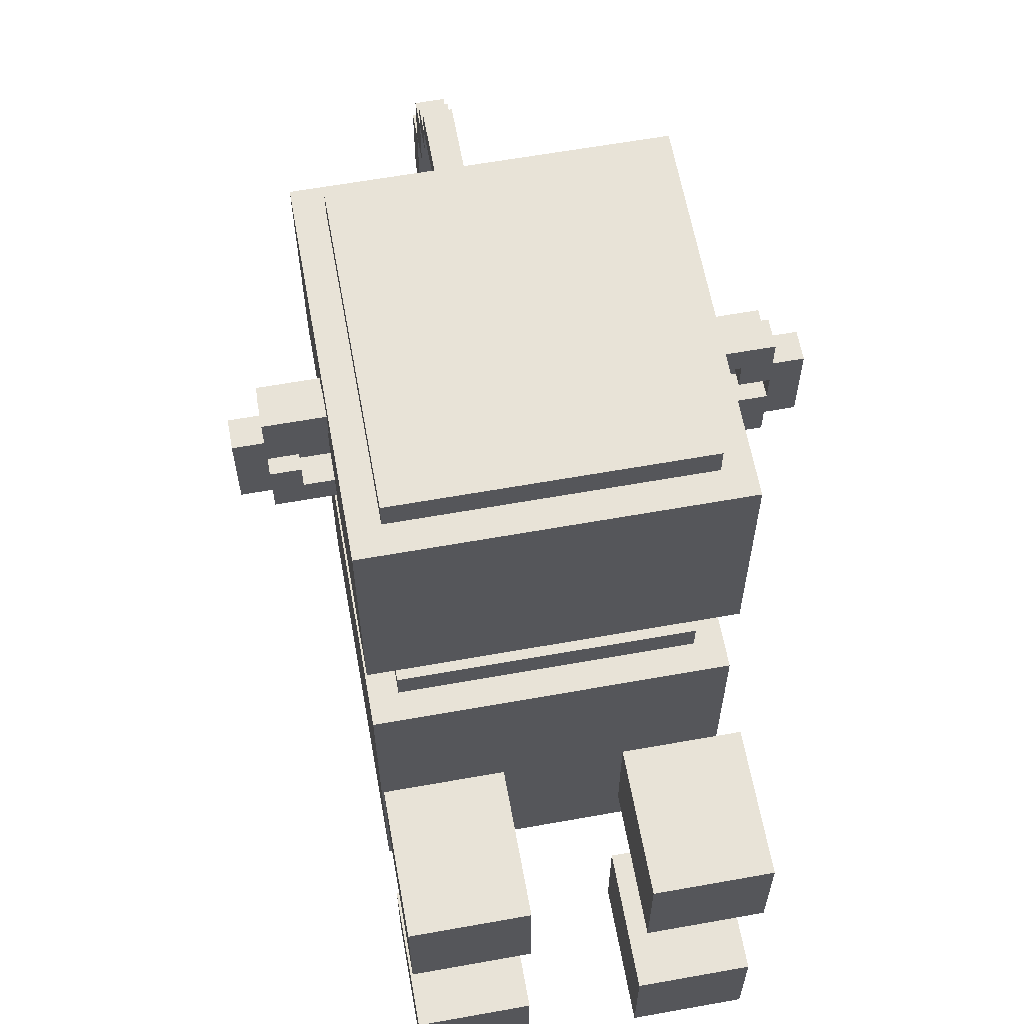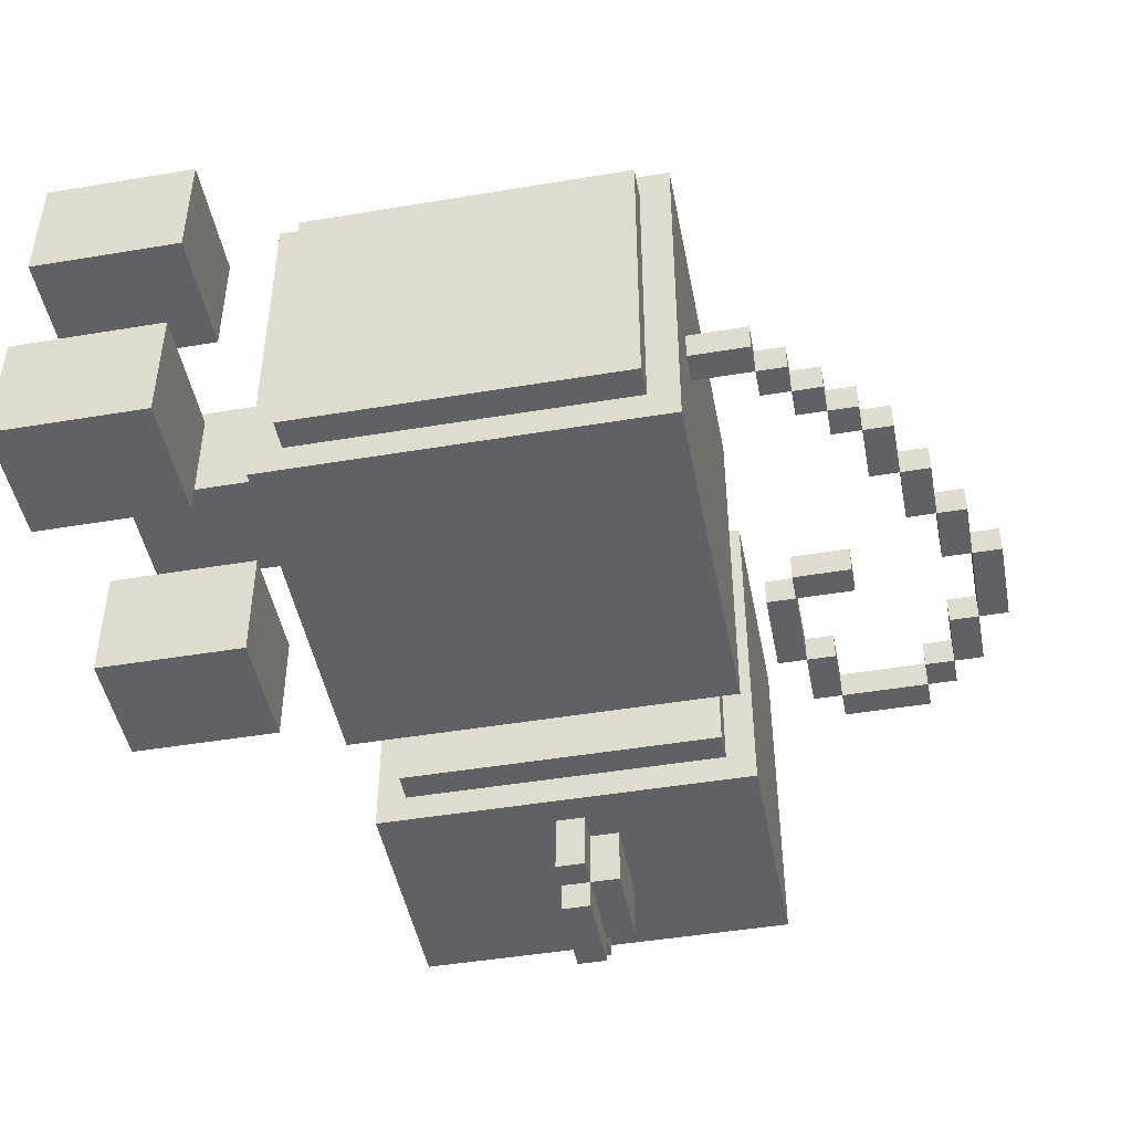
<metadata>
{"format":"obj","ext":"obj","renderer":"f3d","projection":"perspective","resolution":1024,"background":"white","views":[{"elev":62.1,"azim":-100.3,"up":"+Y"},{"elev":-46.5,"azim":10.8,"up":"+Z"}]}
</metadata>
<code>
g penzee
v -14 0 6
v -14 0 2
v -14 0 -2
v -14 0 -6
v -14 4 6
v -14 4 2
v -14 4 -2
v -14 4 -6
v -14 10 6
v -14 10 2
v -14 10 -2
v -14 10 -6
v -14 14 6
v -14 14 2
v -14 14 -2
v -14 14 -6
v -7 3 6
v -7 3 -6
v -7 15 6
v -7 15 -6
v -7 19 6
v -7 19 -6
v -7 20 5
v -7 20 2
v -7 20 1
v -7 20 -1
v -7 20 -2
v -7 20 -5
v -7 21 2
v -7 21 1
v -7 21 -1
v -7 21 -2
v -7 22 1
v -7 22 -1
v -7 23 3
v -7 23 2
v -7 23 -2
v -7 23 -3
v -7 24 4
v -7 24 3
v -7 24 2
v -7 24 -2
v -7 24 -3
v -7 24 -4
v -7 25 4
v -7 25 3
v -7 25 -3
v -7 25 -4
v -7 26 5
v -7 26 -5
v -7 27 6
v -7 27 -6
v -6 2 5
v -6 2 -5
v -6 3 5
v -6 3 -5
v -6 15 5
v -6 15 -5
v -6 16 5
v -6 16 -5
v -6 18 5
v -6 18 -5
v -6 19 5
v -6 19 -5
v -6 27 5
v -6 27 -5
v -6 28 5
v -6 28 -5
v -1 20 8
v -1 20 6
v -1 20 -6
v -1 20 -8
v -1 21 9
v -1 21 8
v -1 21 7
v -1 21 6
v -1 21 -6
v -1 21 -7
v -1 21 -8
v -1 21 -9
v -1 22 8
v -1 22 7
v -1 22 -7
v -1 22 -8
v -1 23 8
v -1 23 7
v -1 23 -7
v -1 23 -8
v -1 24 9
v -1 24 8
v -1 24 7
v -1 24 6
v -1 24 -6
v -1 24 -7
v -1 24 -8
v -1 24 -9
v -1 25 8
v -1 25 6
v -1 25 -6
v -1 25 -8
v 0 21 7
v 0 21 6
v 0 21 -6
v 0 21 -7
v 0 22 8
v 0 22 7
v 0 22 -7
v 0 22 -8
v 0 23 8
v 0 23 7
v 0 23 -7
v 0 23 -8
v 0 24 7
v 0 24 6
v 0 24 -6
v 0 24 -7
v 7 16 -0
v 7 16 -1
v 7 19 -0
v 7 19 -1
v 8 6 -0
v 8 6 -1
v 8 7 -0
v 8 7 -1
v 8 15 -0
v 8 15 -1
v 8 16 -0
v 8 16 -1
v 8 19 -0
v 8 19 -1
v 8 21 -0
v 8 21 -1
v 9 7 -0
v 9 7 -1
v 9 8 -0
v 9 8 -1
v 9 21 -0
v 9 21 -1
v 9 22 -0
v 9 22 -1
v 10 8 -0
v 10 8 -1
v 10 9 -0
v 10 9 -1
v 11 9 -0
v 11 9 -1
v 11 11 -0
v 11 11 -1
v 12 11 -0
v 12 11 -1
v 12 13 -0
v 12 13 -1
v 12 20 -0
v 12 20 -1
v 12 21 -0
v 12 21 -1
v 13 13 -0
v 13 13 -1
v 13 15 -0
v 13 15 -1
v 13 18 -0
v 13 18 -1
v 13 20 -0
v 13 20 -1
v 14 15 -0
v 14 15 -1
v 14 18 -0
v 14 18 -1
v -9 0 6
v -9 0 2
v -9 0 -2
v -9 0 -6
v -9 4 6
v -9 4 2
v -9 4 -2
v -9 4 -6
v -9 10 6
v -9 10 2
v -9 10 -2
v -9 10 -6
v -9 14 6
v -9 14 2
v -9 14 -2
v -9 14 -6
v 0 20 8
v 0 20 6
v 0 20 -6
v 0 20 -8
v 0 21 9
v 0 21 8
v 0 21 6
v 0 21 -6
v 0 21 -8
v 0 21 -9
v 0 24 9
v 0 24 8
v 0 24 6
v 0 24 -6
v 0 24 -8
v 0 24 -9
v 0 25 8
v 0 25 6
v 0 25 -6
v 0 25 -8
v 1 21 8
v 1 21 6
v 1 21 -6
v 1 21 -8
v 1 24 8
v 1 24 6
v 1 24 -6
v 1 24 -8
v 5 2 5
v 5 2 4
v 5 2 -4
v 5 2 -5
v 5 3 5
v 5 3 4
v 5 3 -4
v 5 3 -5
v 5 15 5
v 5 15 -5
v 5 16 5
v 5 16 -5
v 5 18 5
v 5 18 -5
v 5 19 5
v 5 19 -5
v 5 27 5
v 5 27 -5
v 5 28 5
v 5 28 -5
v 6 3 6
v 6 3 4
v 6 3 -4
v 6 3 -6
v 6 5 4
v 6 5 -0
v 6 5 -1
v 6 5 -4
v 6 6 -0
v 6 6 -1
v 6 15 6
v 6 15 -6
v 6 19 6
v 6 19 -6
v 6 27 6
v 6 27 -6
v 8 5 -0
v 8 5 -1
v 8 6 -0
v 8 6 -1
v 8 16 -0
v 8 16 -1
v 8 19 -0
v 8 19 -1
v 9 6 -0
v 9 6 -1
v 9 7 -0
v 9 7 -1
v 9 19 -0
v 9 19 -1
v 9 21 -0
v 9 21 -1
v 10 7 -0
v 10 7 -1
v 10 8 -0
v 10 8 -1
v 10 15 -0
v 10 15 -1
v 10 16 -0
v 10 16 -1
v 11 8 -0
v 11 8 -1
v 11 9 -0
v 11 9 -1
v 12 9 -0
v 12 9 -1
v 12 11 -0
v 12 11 -1
v 12 21 -0
v 12 21 -1
v 12 22 -0
v 12 22 -1
v 13 11 -0
v 13 11 -1
v 13 13 -0
v 13 13 -1
v 13 20 -0
v 13 20 -1
v 13 21 -0
v 13 21 -1
v 14 13 -0
v 14 13 -1
v 14 15 -0
v 14 15 -1
v 14 18 -0
v 14 18 -1
v 14 20 -0
v 14 20 -1
v 15 15 -0
v 15 15 -1
v 15 18 -0
v 15 18 -1
v -1 21 9
v -1 24 9
v 0 21 9
v 0 24 9
v -1 20 8
v -1 21 8
v -1 24 8
v -1 25 8
v 0 20 8
v 0 21 8
v 0 24 8
v 0 25 8
v 1 21 8
v 1 24 8
v -14 0 6
v -14 4 6
v -14 10 6
v -14 14 6
v -9 0 6
v -9 4 6
v -9 10 6
v -9 14 6
v -7 3 6
v -7 15 6
v -7 19 6
v -7 27 6
v -1 20 6
v -1 21 6
v -1 24 6
v -1 25 6
v 0 20 6
v 0 21 6
v 0 24 6
v 0 25 6
v 1 21 6
v 1 24 6
v 6 3 6
v 6 15 6
v 6 19 6
v 6 27 6
v -6 2 5
v -6 3 5
v -6 15 5
v -6 16 5
v -6 18 5
v -6 19 5
v -6 27 5
v -6 28 5
v 5 2 5
v 5 3 5
v 5 15 5
v 5 16 5
v 5 18 5
v 5 19 5
v 5 27 5
v 5 28 5
v 6 5 -0
v 6 6 -0
v 7 16 -0
v 7 19 -0
v 8 5 -0
v 8 6 -0
v 8 7 -0
v 8 15 -0
v 8 16 -0
v 8 19 -0
v 8 21 -0
v 9 6 -0
v 9 7 -0
v 9 8 -0
v 9 19 -0
v 9 21 -0
v 9 22 -0
v 10 7 -0
v 10 8 -0
v 10 9 -0
v 10 15 -0
v 10 16 -0
v 11 8 -0
v 11 9 -0
v 11 11 -0
v 12 9 -0
v 12 11 -0
v 12 13 -0
v 12 20 -0
v 12 21 -0
v 12 22 -0
v 13 11 -0
v 13 13 -0
v 13 15 -0
v 13 18 -0
v 13 20 -0
v 13 21 -0
v 14 13 -0
v 14 15 -0
v 14 18 -0
v 14 20 -0
v 15 15 -0
v 15 18 -0
v -14 0 -2
v -14 4 -2
v -14 10 -2
v -14 14 -2
v -9 0 -2
v -9 4 -2
v -9 10 -2
v -9 14 -2
v -1 21 -7
v -1 22 -7
v -1 23 -7
v -1 24 -7
v 0 21 -7
v 0 22 -7
v 0 23 -7
v 0 24 -7
v -1 22 -8
v -1 23 -8
v 0 22 -8
v 0 23 -8
v -1 22 8
v -1 23 8
v 0 22 8
v 0 23 8
v -1 21 7
v -1 22 7
v -1 23 7
v -1 24 7
v 0 21 7
v 0 22 7
v 0 23 7
v 0 24 7
v -14 0 2
v -14 4 2
v -14 10 2
v -14 14 2
v -9 0 2
v -9 4 2
v -9 10 2
v -9 14 2
v 6 5 -1
v 6 6 -1
v 7 16 -1
v 7 19 -1
v 8 5 -1
v 8 6 -1
v 8 7 -1
v 8 15 -1
v 8 16 -1
v 8 19 -1
v 8 21 -1
v 9 6 -1
v 9 7 -1
v 9 8 -1
v 9 19 -1
v 9 21 -1
v 9 22 -1
v 10 7 -1
v 10 8 -1
v 10 9 -1
v 10 15 -1
v 10 16 -1
v 11 8 -1
v 11 9 -1
v 11 11 -1
v 12 9 -1
v 12 11 -1
v 12 13 -1
v 12 20 -1
v 12 21 -1
v 12 22 -1
v 13 11 -1
v 13 13 -1
v 13 15 -1
v 13 18 -1
v 13 20 -1
v 13 21 -1
v 14 13 -1
v 14 15 -1
v 14 18 -1
v 14 20 -1
v 15 15 -1
v 15 18 -1
v -6 2 -5
v -6 3 -5
v -6 15 -5
v -6 16 -5
v -6 18 -5
v -6 19 -5
v -6 27 -5
v -6 28 -5
v 5 2 -5
v 5 3 -5
v 5 15 -5
v 5 16 -5
v 5 18 -5
v 5 19 -5
v 5 27 -5
v 5 28 -5
v -14 0 -6
v -14 4 -6
v -14 10 -6
v -14 14 -6
v -9 0 -6
v -9 4 -6
v -9 10 -6
v -9 14 -6
v -7 3 -6
v -7 15 -6
v -7 19 -6
v -7 27 -6
v -1 20 -6
v -1 21 -6
v -1 24 -6
v -1 25 -6
v 0 20 -6
v 0 21 -6
v 0 24 -6
v 0 25 -6
v 1 21 -6
v 1 24 -6
v 6 3 -6
v 6 15 -6
v 6 19 -6
v 6 27 -6
v -1 20 -8
v -1 21 -8
v -1 24 -8
v -1 25 -8
v 0 20 -8
v 0 21 -8
v 0 24 -8
v 0 25 -8
v 1 21 -8
v 1 24 -8
v -1 21 -9
v -1 24 -9
v 0 21 -9
v 0 24 -9
v -14 0 6
v -9 0 6
v -14 0 2
v -9 0 2
v -14 0 -2
v -9 0 -2
v -14 0 -6
v -9 0 -6
v -6 2 5
v 5 2 5
v 2 2 4
v 5 2 4
v 2 2 1
v 3 2 1
v 2 2 -1
v 3 2 -1
v 2 2 -4
v 5 2 -4
v -6 2 -5
v 5 2 -5
v -7 3 6
v 6 3 6
v -6 3 5
v 5 3 5
v 5 3 4
v 6 3 4
v 5 3 -4
v 6 3 -4
v -6 3 -5
v 5 3 -5
v -7 3 -6
v 6 3 -6
v 6 5 -0
v 8 5 -0
v 6 5 -1
v 8 5 -1
v 8 6 -0
v 9 6 -0
v 8 6 -1
v 9 6 -1
v 9 7 -0
v 10 7 -0
v 9 7 -1
v 10 7 -1
v 10 8 -0
v 11 8 -0
v 10 8 -1
v 11 8 -1
v 11 9 -0
v 12 9 -0
v 11 9 -1
v 12 9 -1
v -14 10 6
v -9 10 6
v -14 10 2
v -9 10 2
v -14 10 -2
v -9 10 -2
v -14 10 -6
v -9 10 -6
v 12 11 -0
v 13 11 -0
v 12 11 -1
v 13 11 -1
v 13 13 -0
v 14 13 -0
v 13 13 -1
v 14 13 -1
v 8 15 -0
v 10 15 -0
v 14 15 -0
v 15 15 -0
v 8 15 -1
v 10 15 -1
v 14 15 -1
v 15 15 -1
v 7 16 -0
v 8 16 -0
v 7 16 -1
v 8 16 -1
v -6 18 5
v 5 18 5
v 13 18 -0
v 14 18 -0
v 13 18 -1
v 14 18 -1
v -6 18 -5
v 5 18 -5
v -7 19 6
v 6 19 6
v -6 19 5
v 5 19 5
v 8 19 -0
v 9 19 -0
v 8 19 -1
v 9 19 -1
v -6 19 -5
v 5 19 -5
v -7 19 -6
v 6 19 -6
v -1 20 8
v 0 20 8
v -1 20 6
v 0 20 6
v 12 20 -0
v 13 20 -0
v 12 20 -1
v 13 20 -1
v -1 20 -6
v 0 20 -6
v -1 20 -8
v 0 20 -8
v -1 21 9
v 0 21 9
v -1 21 8
v 0 21 8
v 1 21 8
v 0 21 6
v 1 21 6
v 9 21 -0
v 12 21 -0
v 9 21 -1
v 12 21 -1
v 0 21 -6
v 1 21 -6
v -1 21 -8
v 0 21 -8
v 1 21 -8
v -1 21 -9
v 0 21 -9
v -1 23 8
v 0 23 8
v -1 23 7
v 0 23 7
v -1 23 -7
v 0 23 -7
v -1 23 -8
v 0 23 -8
v -1 24 7
v 0 24 7
v -1 24 6
v 0 24 6
v -1 24 -6
v 0 24 -6
v -1 24 -7
v 0 24 -7
v -14 4 6
v -9 4 6
v -14 4 2
v -9 4 2
v -14 4 -2
v -9 4 -2
v -14 4 -6
v -9 4 -6
v 6 6 -0
v 8 6 -0
v 6 6 -1
v 8 6 -1
v 8 7 -0
v 9 7 -0
v 8 7 -1
v 9 7 -1
v 9 8 -0
v 10 8 -0
v 9 8 -1
v 10 8 -1
v 10 9 -0
v 11 9 -0
v 10 9 -1
v 11 9 -1
v 11 11 -0
v 12 11 -0
v 11 11 -1
v 12 11 -1
v 12 13 -0
v 13 13 -0
v 12 13 -1
v 13 13 -1
v -14 14 6
v -9 14 6
v -14 14 2
v -9 14 2
v -14 14 -2
v -9 14 -2
v -14 14 -6
v -9 14 -6
v -7 15 6
v 6 15 6
v -6 15 5
v 5 15 5
v 13 15 -0
v 14 15 -0
v 13 15 -1
v 14 15 -1
v -6 15 -5
v 5 15 -5
v -7 15 -6
v 6 15 -6
v -6 16 5
v 5 16 5
v 8 16 -0
v 10 16 -0
v 8 16 -1
v 10 16 -1
v -6 16 -5
v 5 16 -5
v 14 18 -0
v 15 18 -0
v 14 18 -1
v 15 18 -1
v 7 19 -0
v 8 19 -0
v 7 19 -1
v 8 19 -1
v 13 20 -0
v 14 20 -0
v 13 20 -1
v 14 20 -1
v -1 21 7
v 0 21 7
v -1 21 6
v 0 21 6
v 8 21 -0
v 9 21 -0
v 12 21 -0
v 13 21 -0
v 8 21 -1
v 9 21 -1
v 12 21 -1
v 13 21 -1
v -1 21 -6
v 0 21 -6
v -1 21 -7
v 0 21 -7
v -1 22 8
v 0 22 8
v -1 22 7
v 0 22 7
v 9 22 -0
v 12 22 -0
v 9 22 -1
v 12 22 -1
v -1 22 -7
v 0 22 -7
v -1 22 -8
v 0 22 -8
v -1 24 9
v 0 24 9
v -1 24 8
v 0 24 8
v 1 24 8
v 0 24 6
v 1 24 6
v 0 24 -6
v 1 24 -6
v -1 24 -8
v 0 24 -8
v 1 24 -8
v -1 24 -9
v 0 24 -9
v -1 25 8
v 0 25 8
v -1 25 6
v 0 25 6
v -1 25 -6
v 0 25 -6
v -1 25 -8
v 0 25 -8
v -7 27 6
v 6 27 6
v -6 27 5
v 5 27 5
v -6 27 -5
v 5 27 -5
v -7 27 -6
v 6 27 -6
v -6 28 5
v 5 28 5
v -6 28 -5
v 5 28 -5
f 5 2 1
f 6 2 5
f 7 4 3
f 8 4 7
f 13 10 9
f 14 10 13
f 15 12 11
f 16 12 15
f 19 18 17
f 20 18 19
f 23 22 21
f 24 22 23
f 25 22 24
f 26 22 25
f 27 22 26
f 28 22 27
f 29 24 23
f 29 25 24
f 30 26 25
f 30 25 29
f 31 27 26
f 31 26 30
f 32 28 27
f 32 27 31
f 33 31 30
f 33 30 29
f 34 32 31
f 34 31 33
f 35 29 23
f 35 33 29
f 35 34 33
f 36 34 35
f 37 28 32
f 37 34 36
f 37 32 34
f 38 28 37
f 39 35 23
f 40 36 35
f 40 35 39
f 41 37 36
f 41 36 40
f 42 38 37
f 42 37 41
f 43 28 38
f 43 38 42
f 44 28 43
f 45 39 23
f 45 40 39
f 46 42 41
f 46 40 45
f 46 41 40
f 46 43 42
f 47 44 43
f 47 43 46
f 48 28 44
f 48 44 47
f 49 23 21
f 49 47 46
f 49 48 47
f 49 46 45
f 49 45 23
f 50 28 48
f 50 48 49
f 50 22 28
f 51 49 21
f 51 50 49
f 52 22 50
f 52 50 51
f 55 54 53
f 56 54 55
f 59 58 57
f 60 58 59
f 63 62 61
f 64 62 63
f 67 66 65
f 68 66 67
f 74 70 69
f 75 70 74
f 76 70 75
f 77 72 71
f 78 72 77
f 79 72 78
f 81 74 73
f 81 75 74
f 82 75 81
f 83 80 79
f 83 79 78
f 84 80 83
f 85 81 73
f 88 80 84
f 89 86 85
f 89 85 73
f 90 86 89
f 91 86 90
f 94 88 87
f 95 80 88
f 95 88 94
f 96 80 95
f 97 92 91
f 97 91 90
f 98 92 97
f 99 94 93
f 99 95 94
f 100 95 99
f 106 102 101
f 107 104 103
f 109 106 105
f 110 102 106
f 110 106 109
f 111 108 107
f 111 107 103
f 112 108 111
f 113 102 110
f 114 102 113
f 115 111 103
f 116 111 115
f 119 118 117
f 120 118 119
f 123 122 121
f 124 122 123
f 127 126 125
f 128 126 127
f 131 130 129
f 132 130 131
f 135 134 133
f 136 134 135
f 139 138 137
f 140 138 139
f 143 142 141
f 144 142 143
f 147 146 145
f 148 146 147
f 151 150 149
f 152 150 151
f 155 154 153
f 156 154 155
f 159 158 157
f 160 158 159
f 163 162 161
f 164 162 163
f 167 166 165
f 168 166 167
f 169 170 173
f 173 170 174
f 171 172 175
f 175 172 176
f 177 178 181
f 181 178 182
f 179 180 183
f 183 180 184
f 185 186 190
f 190 186 191
f 187 188 192
f 192 188 193
f 189 190 195
f 195 190 196
f 193 194 199
f 199 194 200
f 196 197 201
f 201 197 202
f 198 199 203
f 203 199 204
f 205 206 209
f 209 206 210
f 207 208 211
f 211 208 212
f 213 214 217
f 214 215 218
f 217 214 218
f 215 216 219
f 218 215 219
f 219 216 220
f 221 222 223
f 223 222 224
f 225 226 227
f 227 226 228
f 229 230 231
f 231 230 232
f 233 234 237
f 234 235 237
f 237 235 238
f 238 235 239
f 235 236 240
f 239 235 240
f 237 238 241
f 239 240 242
f 233 237 243
f 241 242 243
f 237 241 243
f 240 236 244
f 243 242 244
f 242 240 244
f 245 246 247
f 247 246 248
f 249 250 251
f 251 250 252
f 253 254 255
f 255 254 256
f 257 258 259
f 259 258 260
f 261 262 263
f 263 262 264
f 265 266 267
f 267 266 268
f 269 270 271
f 271 270 272
f 273 274 275
f 275 274 276
f 277 278 279
f 279 278 280
f 281 282 283
f 283 282 284
f 285 286 287
f 287 286 288
f 289 290 291
f 291 290 292
f 293 294 295
f 295 294 296
f 297 298 299
f 299 298 300
f 301 302 303
f 303 302 304
f 307 306 305
f 308 306 307
f 313 310 309
f 314 310 313
f 315 312 311
f 316 312 315
f 317 315 314
f 318 315 317
f 323 320 319
f 324 320 323
f 325 322 321
f 326 322 325
f 331 330 329
f 332 330 331
f 333 330 332
f 334 330 333
f 335 331 329
f 336 333 332
f 337 333 336
f 338 330 334
f 339 336 335
f 340 338 337
f 341 328 327
f 342 328 341
f 343 340 339
f 343 339 335
f 343 335 329
f 344 338 340
f 344 340 343
f 344 330 338
f 353 346 345
f 354 346 353
f 355 348 347
f 356 348 355
f 357 350 349
f 358 350 357
f 359 352 351
f 360 352 359
f 365 362 361
f 366 362 365
f 369 364 363
f 370 364 369
f 372 367 366
f 373 367 372
f 375 371 370
f 376 371 375
f 378 374 373
f 379 374 378
f 381 369 368
f 382 369 381
f 383 380 379
f 384 380 383
f 386 385 384
f 387 385 386
f 390 377 376
f 391 377 390
f 392 388 387
f 393 388 392
f 396 390 389
f 397 390 396
f 398 394 393
f 399 394 398
f 400 396 395
f 401 396 400
f 402 400 399
f 403 400 402
f 408 405 404
f 409 405 408
f 410 407 406
f 411 407 410
f 416 413 412
f 417 413 416
f 418 415 414
f 419 415 418
f 422 421 420
f 423 421 422
f 424 425 426
f 426 425 427
f 428 429 432
f 432 429 433
f 430 431 434
f 434 431 435
f 436 437 440
f 440 437 441
f 438 439 442
f 442 439 443
f 444 445 448
f 448 445 449
f 446 447 452
f 452 447 453
f 449 450 455
f 455 450 456
f 453 454 458
f 458 454 459
f 456 457 461
f 461 457 462
f 451 452 464
f 464 452 465
f 462 463 466
f 466 463 467
f 467 468 469
f 469 468 470
f 459 460 473
f 473 460 474
f 470 471 475
f 475 471 476
f 472 473 479
f 479 473 480
f 476 477 481
f 481 477 482
f 478 479 483
f 483 479 484
f 482 483 485
f 485 483 486
f 487 488 495
f 495 488 496
f 489 490 497
f 497 490 498
f 491 492 499
f 499 492 500
f 493 494 501
f 501 494 502
f 503 504 507
f 507 504 508
f 505 506 509
f 509 506 510
f 513 514 515
f 515 514 516
f 516 514 517
f 517 514 518
f 513 515 519
f 516 517 520
f 520 517 521
f 518 514 522
f 519 520 523
f 521 522 524
f 511 512 525
f 525 512 526
f 523 524 527
f 519 523 527
f 513 519 527
f 524 522 528
f 527 524 528
f 522 514 528
f 529 530 533
f 533 530 534
f 531 532 535
f 535 532 536
f 534 535 537
f 537 535 538
f 539 540 541
f 541 540 542
f 545 544 543
f 546 544 545
f 549 548 547
f 550 548 549
f 553 552 551
f 554 552 553
f 555 553 551
f 555 554 553
f 556 554 555
f 557 555 551
f 557 556 555
f 558 554 556
f 558 556 557
f 559 557 551
f 559 558 557
f 560 554 558
f 560 558 559
f 561 559 551
f 561 560 559
f 562 560 561
f 565 564 563
f 566 564 565
f 567 564 566
f 568 564 567
f 569 568 567
f 570 568 569
f 571 565 563
f 572 570 569
f 573 571 563
f 573 572 571
f 574 570 572
f 574 572 573
f 577 576 575
f 578 576 577
f 581 580 579
f 582 580 581
f 585 584 583
f 586 584 585
f 589 588 587
f 590 588 589
f 593 592 591
f 594 592 593
f 597 596 595
f 598 596 597
f 601 600 599
f 602 600 601
f 605 604 603
f 606 604 605
f 609 608 607
f 610 608 609
f 615 612 611
f 616 612 615
f 617 614 613
f 618 614 617
f 621 620 619
f 622 620 621
f 627 626 625
f 628 626 627
f 629 624 623
f 630 624 629
f 633 632 631
f 634 632 633
f 637 636 635
f 638 636 637
f 639 633 631
f 640 632 634
f 641 639 631
f 641 640 639
f 642 632 640
f 642 640 641
f 645 644 643
f 646 644 645
f 649 648 647
f 650 648 649
f 653 652 651
f 654 652 653
f 657 656 655
f 658 656 657
f 660 659 658
f 661 659 660
f 664 663 662
f 665 663 664
f 669 667 666
f 670 667 669
f 671 669 668
f 672 669 671
f 675 674 673
f 676 674 675
f 679 678 677
f 680 678 679
f 683 682 681
f 684 682 683
f 687 686 685
f 688 686 687
f 689 690 691
f 691 690 692
f 693 694 695
f 695 694 696
f 697 698 699
f 699 698 700
f 701 702 703
f 703 702 704
f 705 706 707
f 707 706 708
f 709 710 711
f 711 710 712
f 713 714 715
f 715 714 716
f 717 718 719
f 719 718 720
f 721 722 723
f 723 722 724
f 725 726 727
f 727 726 728
f 729 730 731
f 731 730 732
f 733 734 735
f 735 734 736
f 729 731 737
f 732 730 738
f 729 737 739
f 737 738 739
f 738 730 740
f 739 738 740
f 743 744 745
f 745 744 746
f 741 742 747
f 747 742 748
f 749 750 751
f 751 750 752
f 753 754 755
f 755 754 756
f 757 758 759
f 759 758 760
f 761 762 763
f 763 762 764
f 765 766 769
f 769 766 770
f 767 768 771
f 771 768 772
f 773 774 775
f 775 774 776
f 777 778 779
f 779 778 780
f 781 782 783
f 783 782 784
f 785 786 787
f 787 786 788
f 789 790 791
f 791 790 792
f 792 793 794
f 794 793 795
f 796 797 799
f 799 797 800
f 798 799 801
f 801 799 802
f 803 804 805
f 805 804 806
f 807 808 809
f 809 808 810
f 811 812 813
f 813 812 814
f 811 813 815
f 814 812 816
f 811 815 817
f 815 816 817
f 816 812 818
f 817 816 818
f 819 820 821
f 821 820 822

</code>
